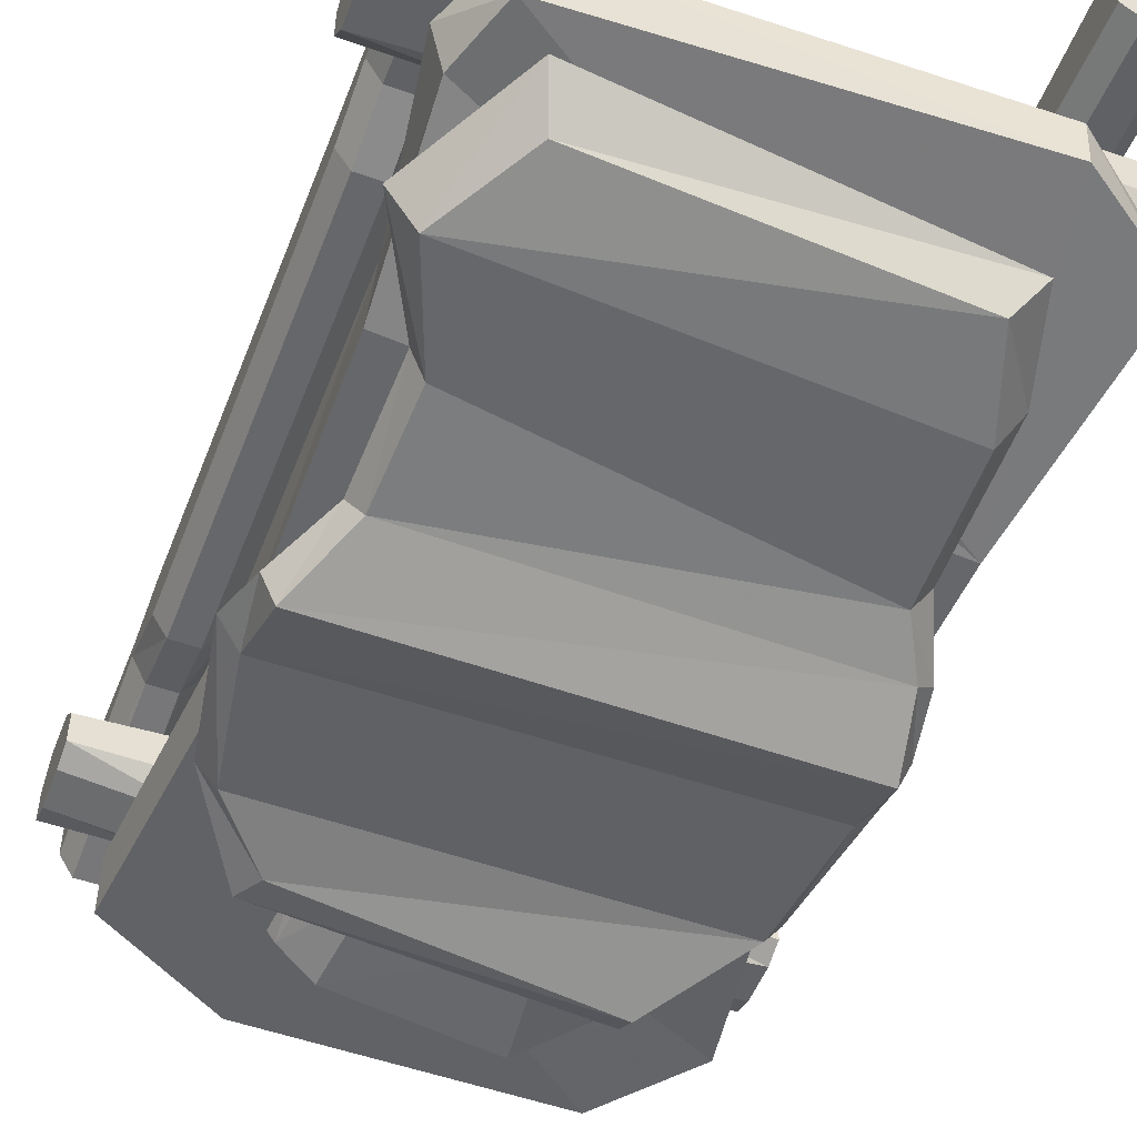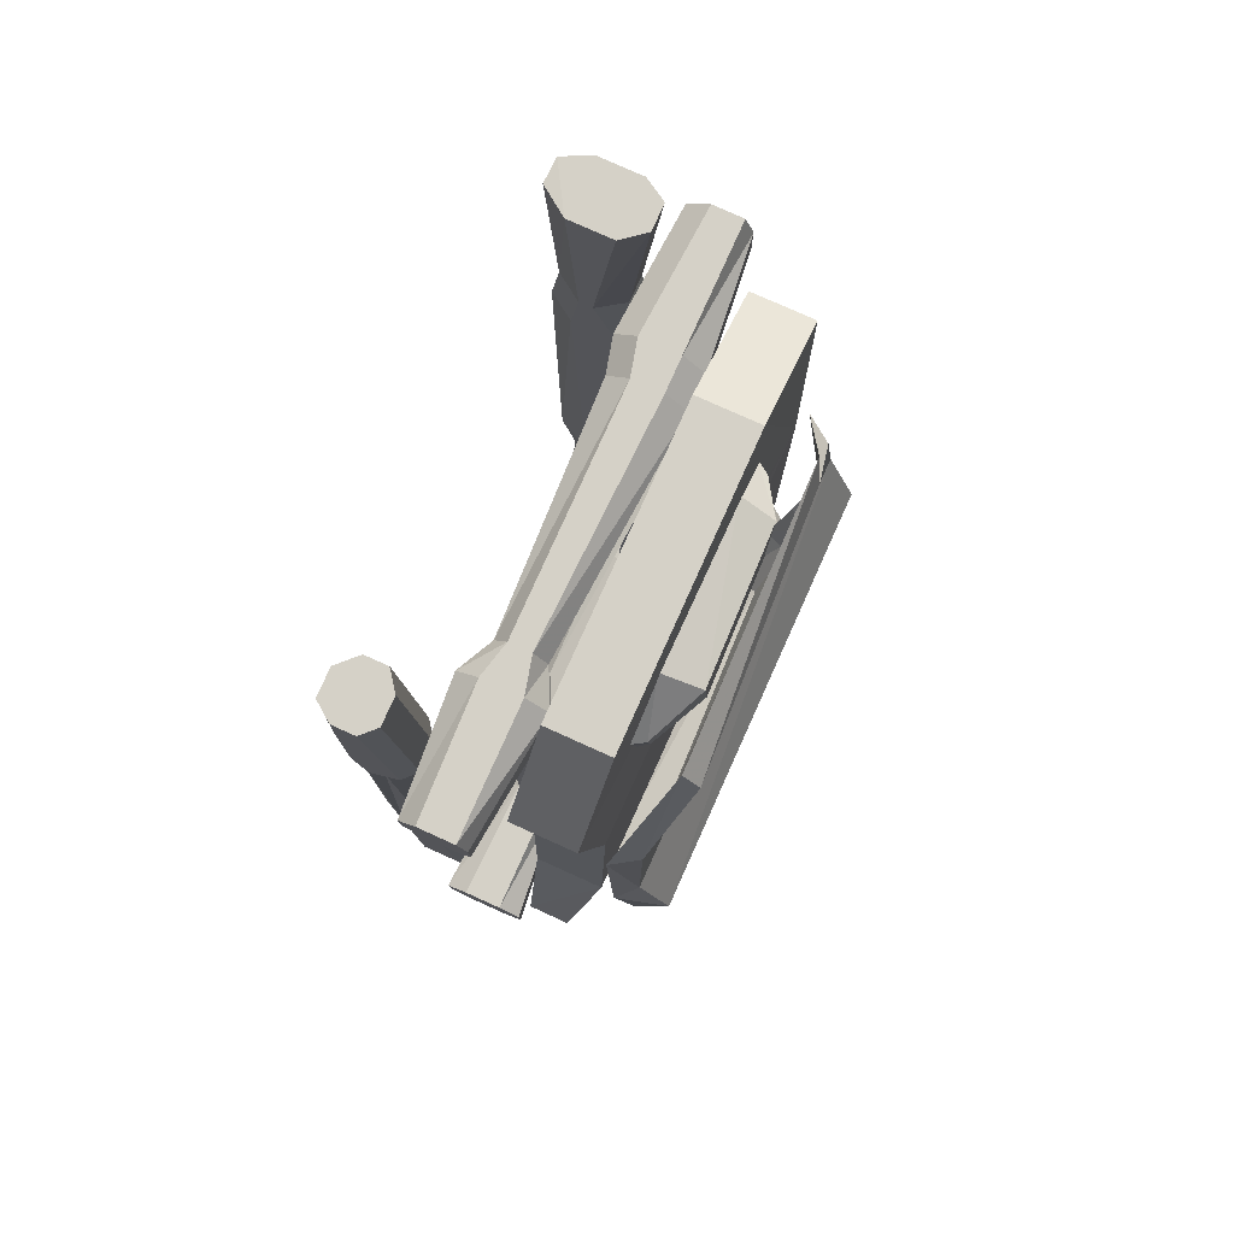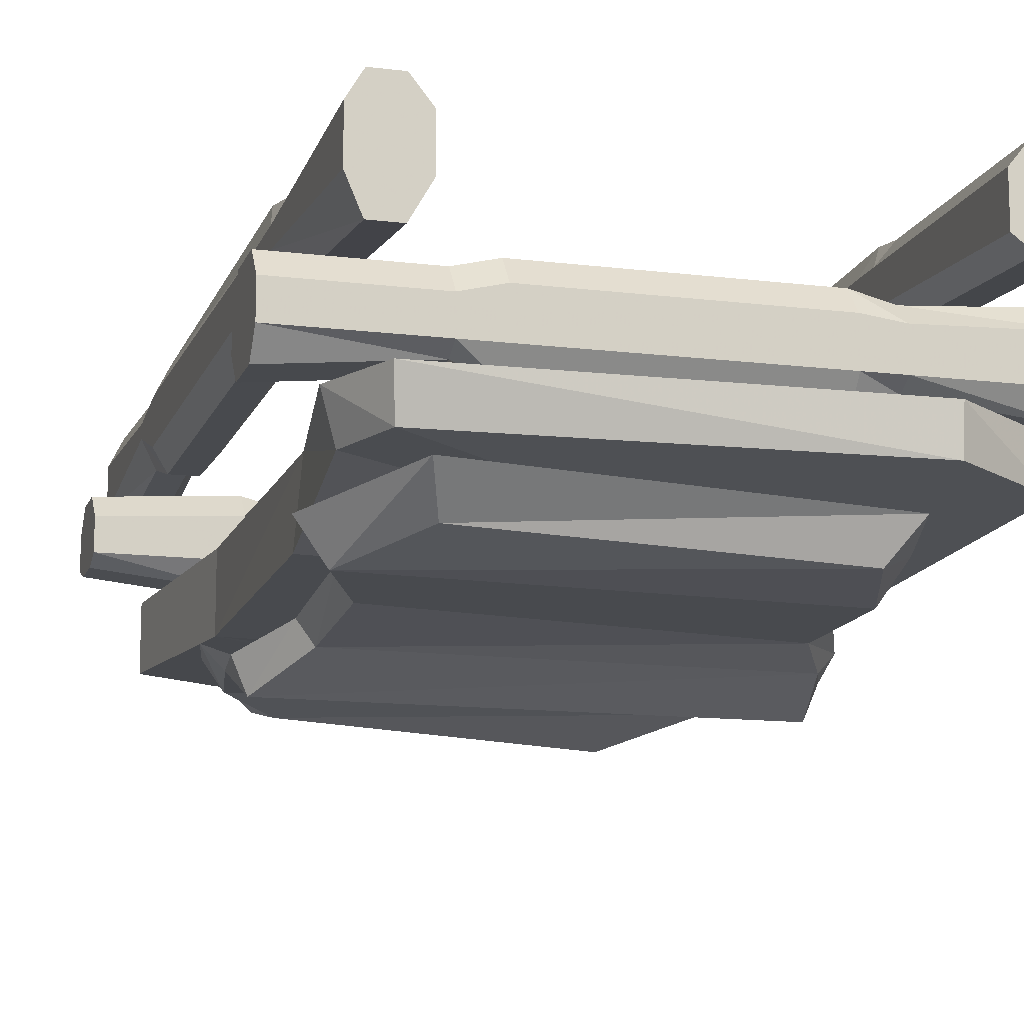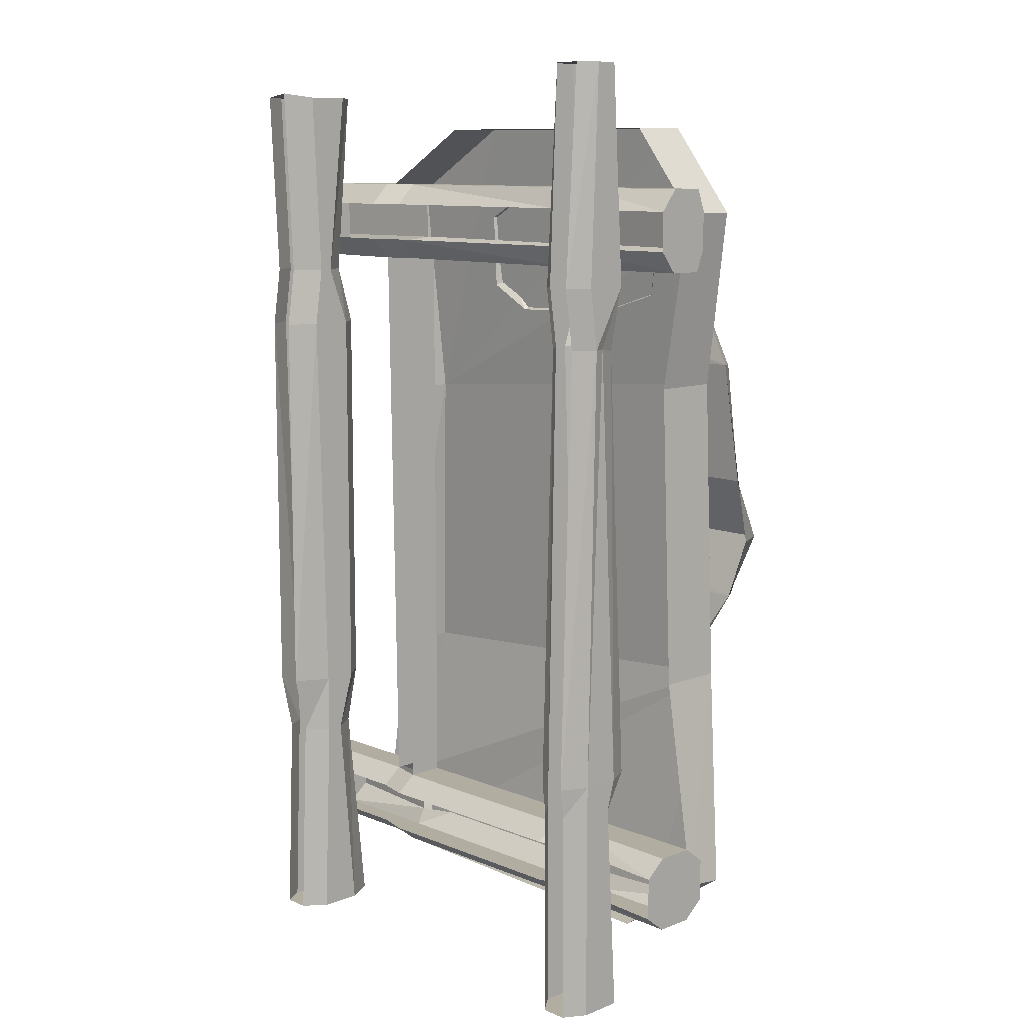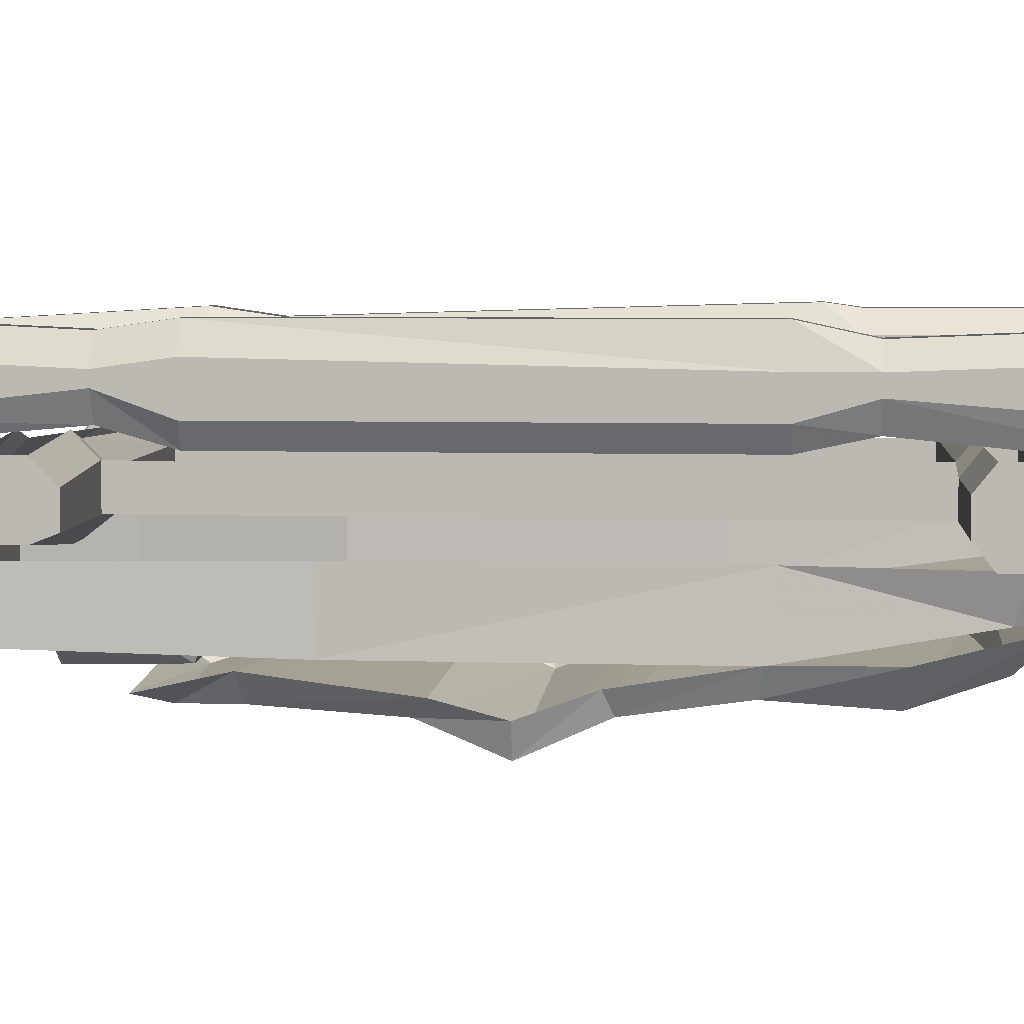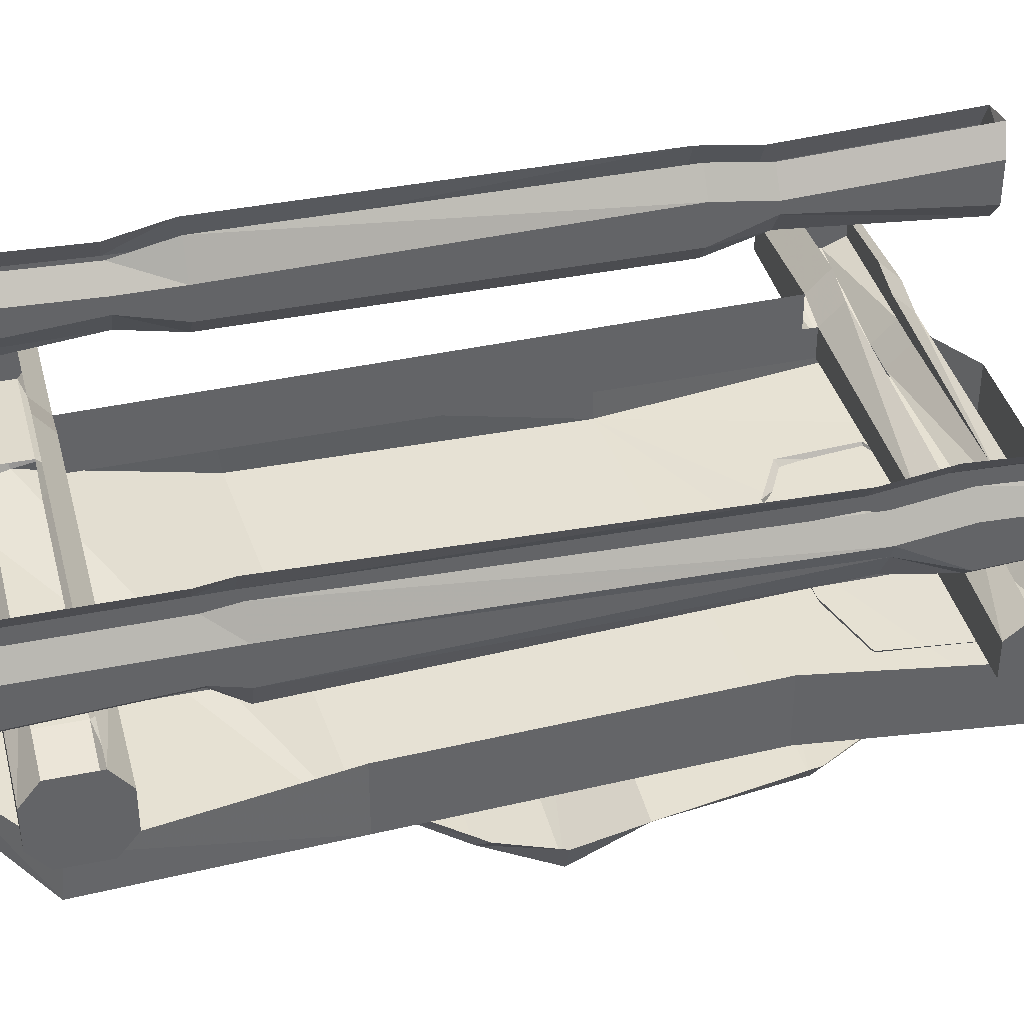
<metadata>
{"format":"obj","ext":"obj","renderer":"f3d","projection":"perspective","resolution":1024,"background":"white","views":[{"elev":-52.2,"azim":159.1,"up":"+Y"},{"elev":79.1,"azim":-65.8,"up":"+Z"},{"elev":-13.0,"azim":164.0,"up":"+Y"},{"elev":10.3,"azim":-134.1,"up":"+Z"},{"elev":5.6,"azim":94.8,"up":"+Y"},{"elev":39.1,"azim":-104.3,"up":"+Y"}]}
</metadata>
<code>
o object/bed/15
v -52 -55 -37
v 48 -55 -44
v 47 -55 28
v -49 -55 36
v -49 -39 36
v -52 -39 -37
v -60 -39 -87
v -60 -49 -88
v -39 -48 -102
v 45 -48 -98
v 50 -48 -83
v 47 -39 -46
v 47 -39 28
v 52 -39 82
v 52 -53 82
v 25 -53 98
v -40 -53 98
v -56 -53 78
v -56 -39 78
v -40 -39 98
v 25 -39 98
v 53 -39 -85
v 46 -39 -101
v -39 -39 -103
v -30 -56 59
v -17 -62 56
v -20 -62 81
v -32 -56 74
v -34 -53 75
v -32 -53 57
v -16 -53 52
v 13 -61 54
v 15 -61 77
v 16 -53 80
v -21 -53 84
v 13 -53 51
v 21 -56 59
v 23 -56 75
v 25 -53 75
v 24 -53 57
v 27 -33 -93
v 27 -38 -89
v -27 -38 -89
v -27 -33 -93
v 27 -24 -93
v 35 -26 -93
v 35 -33 -93
v 35 -35 -89
v 64 -33 -93
v 64 -38 -89
v 35 -35 -79
v 64 -38 -79
v 35 -33 -75
v 27 -33 -75
v 27 -38 -79
v -27 -33 -75
v -27 -38 -79
v -35 -33 -75
v -35 -35 -79
v -64 -33 -75
v -64 -38 -79
v -35 -35 -89
v -64 -38 -89
v -35 -33 -93
v 27 -19 -89
v -27 -24 -93
v -27 -19 -89
v -35 -25 -93
v -35 -21 -89
v -64 -24 -93
v -64 -19 -89
v -64 -19 -79
v -64 -24 -75
v -35 -25 -75
v -35 -21 -79
v -27 -24 -75
v -27 -19 -79
v 27 -24 -75
v 27 -19 -79
v 35 -26 -75
v 35 -21 -79
v 64 -26 -75
v 64 -21 -79
v 64 -21 -89
v 64 -26 -93
v 35 -21 -89
v -64 -33 -93
v -35 -33 65
v -35 -24 65
v -64 -33 65
v -64 -25 65
v -35 -19 70
v -27 -23 70
v -27 -26 65
v 27 -21 70
v 27 -26 65
v -27 -31 65
v 27 -33 65
v -27 -34 70
v -35 -38 70
v -64 -35 70
v -64 -35 79
v -64 -33 84
v -64 -25 84
v -64 -21 79
v -64 -21 70
v 64 -33 -75
v 35 -24 65
v 35 -33 65
v 64 -26 65
v 64 -33 65
v 35 -38 70
v 27 -38 70
v 27 -38 79
v 27 -33 84
v -27 -31 84
v -27 -34 79
v -35 -33 84
v -35 -38 79
v 27 -26 84
v -27 -26 84
v -35 -24 84
v 27 -21 79
v -27 -23 79
v -35 -19 79
v 64 -35 70
v 35 -38 79
v 64 -35 79
v 35 -33 84
v 64 -33 84
v 35 -24 84
v 64 -26 84
v 64 -21 70
v 64 -21 79
v 35 -19 79
v 35 -19 70
v -56 -15 -55
v -53 -21 -55
v -53 -16 47
v -55 -11 48
v -56 -6 -55
v -56 -6 -62
v -56 -13 -62
v -53 -16 -62
v -47 -21 -55
v -47 -16 47
v -47 -19 62
v -53 -19 62
v -56 -16 62
v -56 -8 48
v -53 0 -55
v -53 -1 -62
v -53 -1 -112
v -56 -6 -112
v -56 -16 -112
v -53 -19 -112
v -47 -16 -62
v -43 -15 -55
v -43 -11 48
v -43 -16 62
v -43 -13 112
v -47 -16 112
v -53 -16 112
v -56 -13 112
v -56 -6 62
v -53 -3 48
v -43 -6 -55
v -43 -8 48
v -43 -6 62
v -43 -8 112
v -56 -8 112
v -53 -1 62
v -47 0 -55
v -47 -3 48
v -47 -1 62
v -47 -4 112
v -53 -4 112
v -47 -19 -112
v -43 -13 -62
v -43 -6 -62
v -47 -1 -62
v -43 -6 -112
v -47 -1 -112
v -43 -16 -112
v 56 -12 -62
v 56 -8 -62
v 56 -8 -48
v 56 -16 -48
v 53 -18 -62
v 53 -23 -112
v 56 -16 -112
v 56 -6 -112
v 53 -3 -62
v 53 0 -48
v 53 0 48
v 56 -6 48
v 56 -16 48
v 53 -21 -48
v 47 -18 -62
v 47 -23 -112
v 43 -16 -48
v 47 -21 -48
v 47 -21 48
v 43 -16 48
v 43 -8 -48
v 43 -8 -62
v 43 -12 -62
v 53 -21 48
v 53 -17 62
v 47 -17 62
v 43 -11 62
v 43 -6 48
v 47 0 -48
v 47 -3 -62
v 47 -1 -112
v 43 -6 -112
v 43 -16 -112
v 53 -1 -112
v 56 -11 62
v 56 -16 106
v 53 -21 106
v 47 -21 106
v 43 -16 106
v 43 -8 62
v 47 0 48
v 56 -6 106
v 56 -8 62
v 53 0 106
v 43 -6 106
v 47 -2 62
v 47 0 107
v 53 -2 62
v -42 -62 -61
v -43 -62 -30
v -47 -56 -31
v -47 -54 -64
v -35 -60 -81
v 47 -62 -66
v 38 -62 -43
v 39 -65 -20
v -49 -65 -19
v -53 -61 -17
v 53 -54 -67
v 41 -56 -44
v 42 -60 -18
v 47 -71 -4
v -52 -71 -4
v -55 -64 -4
v 35 -58 -84
v -41 -52 -85
v 38 -50 -92
v 50 -64 -4
v 48 -64 12
v -52 -64 11
v -56 -60 9
v 53 -60 9
v 43 -63 40
v -49 -63 40
v -53 -57 41
v 47 -57 41
v 31 -65 54
v -34 -68 60
v -34 -64 66
v 34 -63 61
v 58 -62 75
v -60 -62 75
v 58 -62 -108
v -58 -138 -160
v 60 -138 -160
v -58 -64 11
v -60 -65 -20
v 58 -65 -20
v -60 -135 153
v -60 -63 40
v 58 -63 40
v -60 -113 218
v -60 -62 -43
v 58 -62 -43
v -60 -90 139
v -52 -55 -37
v -52 -55 -37
v -52 -55 -37
v -52 -55 -37
v -52 -55 -37
f 1 2 3
f 1 3 4
f 1 4 5
f 1 5 6
f 1 6 7
f 1 7 8
f 1 8 9
f 1 9 10
f 1 10 11
f 1 11 2
f 2 11 12
f 2 12 3
f 3 12 13
f 3 13 14
f 3 14 15
f 3 15 16
f 3 16 17
f 3 17 18
f 3 18 4
f 4 18 5
f 5 18 19
f 19 18 17
f 19 17 20
f 20 17 16
f 20 16 21
f 21 16 15
f 21 15 14
f 11 22 12
f 22 11 10
f 22 10 23
f 23 10 9
f 23 9 24
f 24 9 8
f 24 8 7
f 25 26 27
f 25 27 28
f 25 28 29
f 25 29 30
f 25 30 26
f 26 30 31
f 26 31 32
f 26 32 33
f 26 33 27
f 27 33 34
f 27 34 35
f 27 35 28
f 28 35 29
f 32 31 36
f 32 36 37
f 32 37 38
f 32 38 33
f 33 38 39
f 33 39 34
f 38 37 40
f 38 40 39
f 37 36 40
f 41 42 43
f 41 43 44
f 41 44 45
f 41 45 46
f 41 46 47
f 41 47 42
f 42 47 48
f 48 47 49
f 48 49 50
f 48 50 51
f 51 50 52
f 51 52 53
f 51 53 54
f 51 54 55
f 55 54 56
f 55 56 57
f 57 56 58
f 57 58 59
f 59 58 60
f 59 60 61
f 59 61 62
f 62 61 63
f 62 63 64
f 62 64 44
f 62 44 43
f 65 45 66
f 65 66 67
f 67 66 68
f 67 68 69
f 69 68 70
f 69 70 71
f 71 70 72
f 72 70 73
f 72 73 74
f 72 74 75
f 75 74 76
f 75 76 77
f 77 76 78
f 77 78 79
f 79 78 80
f 79 80 81
f 81 80 82
f 81 82 83
f 83 82 84
f 84 82 85
f 84 85 46
f 84 46 86
f 86 46 45
f 86 45 65
f 45 44 66
f 66 44 64
f 66 64 68
f 68 64 87
f 68 87 70
f 70 87 63
f 70 63 61
f 70 61 60
f 70 60 73
f 73 60 58
f 73 58 74
f 74 58 88
f 74 88 89
f 89 88 90
f 89 90 91
f 89 91 92
f 89 92 93
f 89 93 94
f 94 93 95
f 94 95 96
f 94 96 97
f 94 97 56
f 94 56 76
f 76 56 54
f 76 54 78
f 78 54 98
f 78 98 96
f 96 98 97
f 97 98 99
f 97 99 100
f 97 100 88
f 88 100 101
f 88 101 90
f 90 101 91
f 91 101 102
f 91 102 103
f 91 103 104
f 91 104 105
f 91 105 106
f 91 106 92
f 63 87 64
f 85 49 47
f 85 47 46
f 52 107 53
f 53 107 80
f 53 80 108
f 53 108 109
f 109 108 110
f 109 110 111
f 109 111 112
f 109 112 113
f 109 113 98
f 98 113 99
f 82 107 52
f 82 52 50
f 82 50 49
f 82 49 85
f 107 82 80
f 114 115 116
f 114 116 117
f 117 116 118
f 117 118 119
f 119 118 103
f 119 103 102
f 119 102 100
f 100 102 101
f 115 120 121
f 115 121 116
f 116 121 122
f 116 122 118
f 118 122 104
f 118 104 103
f 120 123 124
f 120 124 121
f 121 124 125
f 121 125 122
f 122 125 105
f 122 105 104
f 111 126 112
f 112 126 127
f 127 126 128
f 127 128 129
f 127 129 115
f 127 115 114
f 128 130 129
f 129 130 131
f 129 131 120
f 129 120 115
f 132 130 128
f 132 128 126
f 132 126 111
f 132 111 110
f 132 110 133
f 132 133 134
f 132 134 135
f 132 135 131
f 132 131 130
f 133 110 108
f 133 108 136
f 136 108 96
f 136 96 95
f 131 135 123
f 131 123 120
f 137 138 139
f 137 139 140
f 137 140 141
f 137 141 142
f 137 142 143
f 137 143 138
f 138 143 144
f 138 144 145
f 138 145 146
f 138 146 139
f 139 146 147
f 139 147 148
f 139 148 140
f 140 148 149
f 140 149 150
f 140 150 141
f 141 150 151
f 141 151 152
f 141 152 142
f 142 152 153
f 142 153 154
f 142 154 143
f 143 154 155
f 143 155 144
f 144 155 156
f 144 156 157
f 144 157 145
f 145 157 158
f 145 158 159
f 145 159 146
f 146 159 160
f 146 160 147
f 147 160 161
f 147 161 162
f 147 162 148
f 148 162 163
f 148 163 149
f 149 163 164
f 149 164 165
f 149 165 150
f 150 165 166
f 150 166 151
f 158 167 168
f 158 168 159
f 159 168 169
f 159 169 160
f 160 169 170
f 160 170 161
f 161 170 171
f 161 171 162
f 162 171 163
f 163 171 164
f 164 171 165
f 165 171 172
f 165 172 166
f 167 173 174
f 167 174 168
f 168 174 175
f 168 175 169
f 169 175 176
f 169 176 170
f 170 176 171
f 171 176 177
f 171 177 172
f 156 178 157
f 157 178 179
f 157 179 158
f 158 179 167
f 167 179 180
f 167 180 173
f 173 180 181
f 181 180 182
f 181 182 183
f 183 182 153
f 153 182 154
f 154 182 155
f 155 182 156
f 156 182 178
f 178 182 184
f 178 184 179
f 179 184 180
f 180 184 182
f 185 186 187
f 185 187 188
f 185 188 189
f 185 189 190
f 185 190 191
f 185 191 186
f 186 191 192
f 186 192 193
f 186 193 194
f 186 194 187
f 187 194 195
f 187 195 196
f 187 196 188
f 188 196 197
f 188 197 198
f 188 198 189
f 189 198 199
f 189 199 200
f 189 200 190
f 190 200 192
f 190 192 191
f 201 202 203
f 201 203 204
f 201 204 205
f 201 205 206
f 201 206 207
f 201 207 202
f 202 207 199
f 202 199 198
f 202 198 208
f 202 208 203
f 203 208 209
f 203 209 210
f 203 210 204
f 204 210 211
f 204 211 212
f 204 212 205
f 205 212 213
f 205 213 214
f 205 214 206
f 206 214 215
f 206 215 216
f 206 216 207
f 207 216 217
f 207 217 199
f 199 217 200
f 200 217 192
f 192 217 216
f 192 216 215
f 192 215 218
f 192 218 193
f 198 197 208
f 208 197 219
f 208 219 209
f 209 219 220
f 209 220 221
f 209 221 210
f 210 221 222
f 210 222 211
f 211 222 223
f 211 223 224
f 211 224 212
f 212 224 225
f 212 225 213
f 226 220 219
f 226 219 227
f 226 227 228
f 226 228 229
f 226 229 220
f 220 229 221
f 221 229 222
f 222 229 223
f 223 229 224
f 224 229 230
f 224 230 225
f 229 228 231
f 229 231 230
f 228 227 232
f 232 227 196
f 232 196 195
f 227 219 197
f 227 197 196
f 233 234 235
f 233 235 236
f 233 236 237
f 233 237 238
f 233 238 239
f 233 239 234
f 234 239 240
f 234 240 241
f 234 241 242
f 234 242 235
f 239 238 243
f 239 243 244
f 239 244 240
f 240 244 245
f 240 245 246
f 240 246 241
f 241 246 247
f 241 247 248
f 241 248 242
f 249 237 250
f 249 250 251
f 249 251 238
f 249 238 237
f 237 236 250
f 238 251 243
f 246 245 252
f 246 252 253
f 246 253 247
f 247 253 254
f 247 254 255
f 247 255 248
f 253 252 256
f 253 256 257
f 253 257 254
f 254 257 258
f 254 258 259
f 254 259 255
f 257 256 260
f 257 260 261
f 257 261 258
f 258 261 262
f 258 262 263
f 258 263 259
f 262 261 264
f 262 264 263
f 261 260 264

</code>
